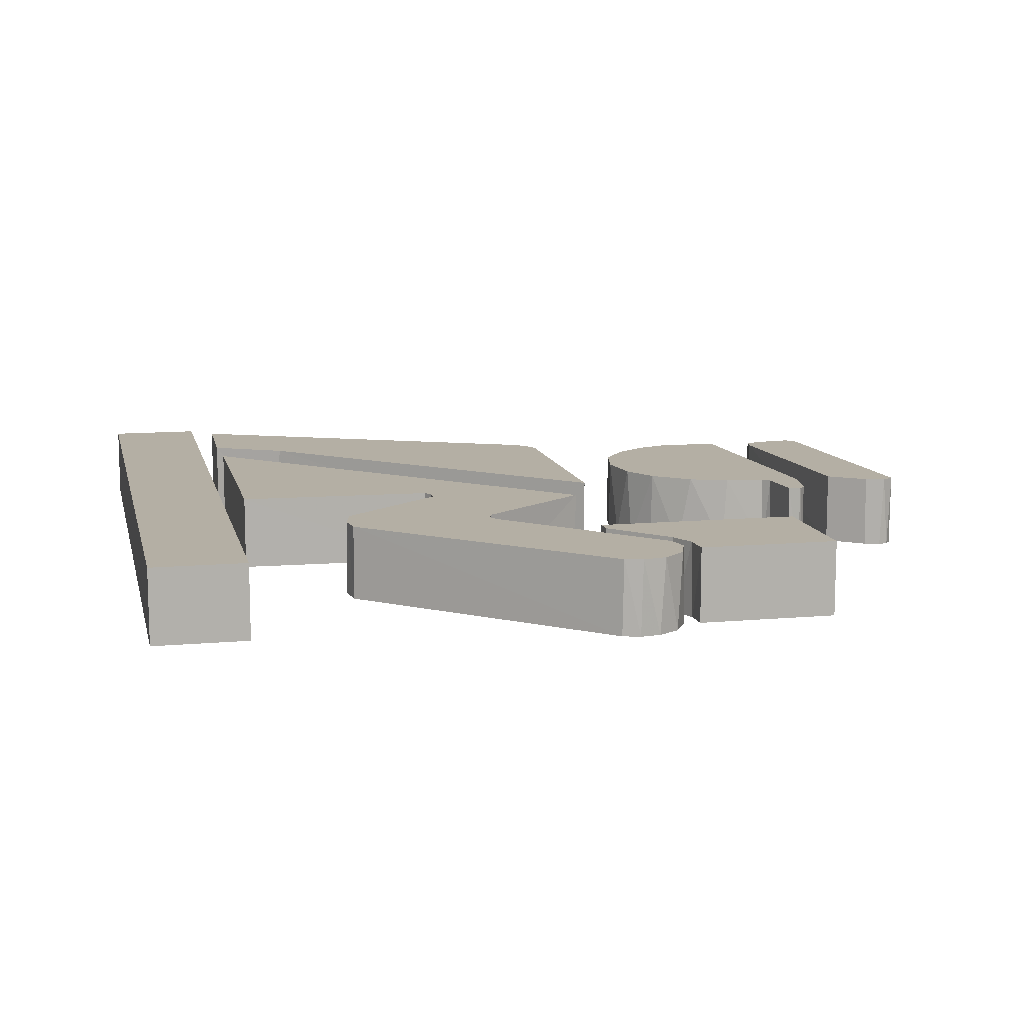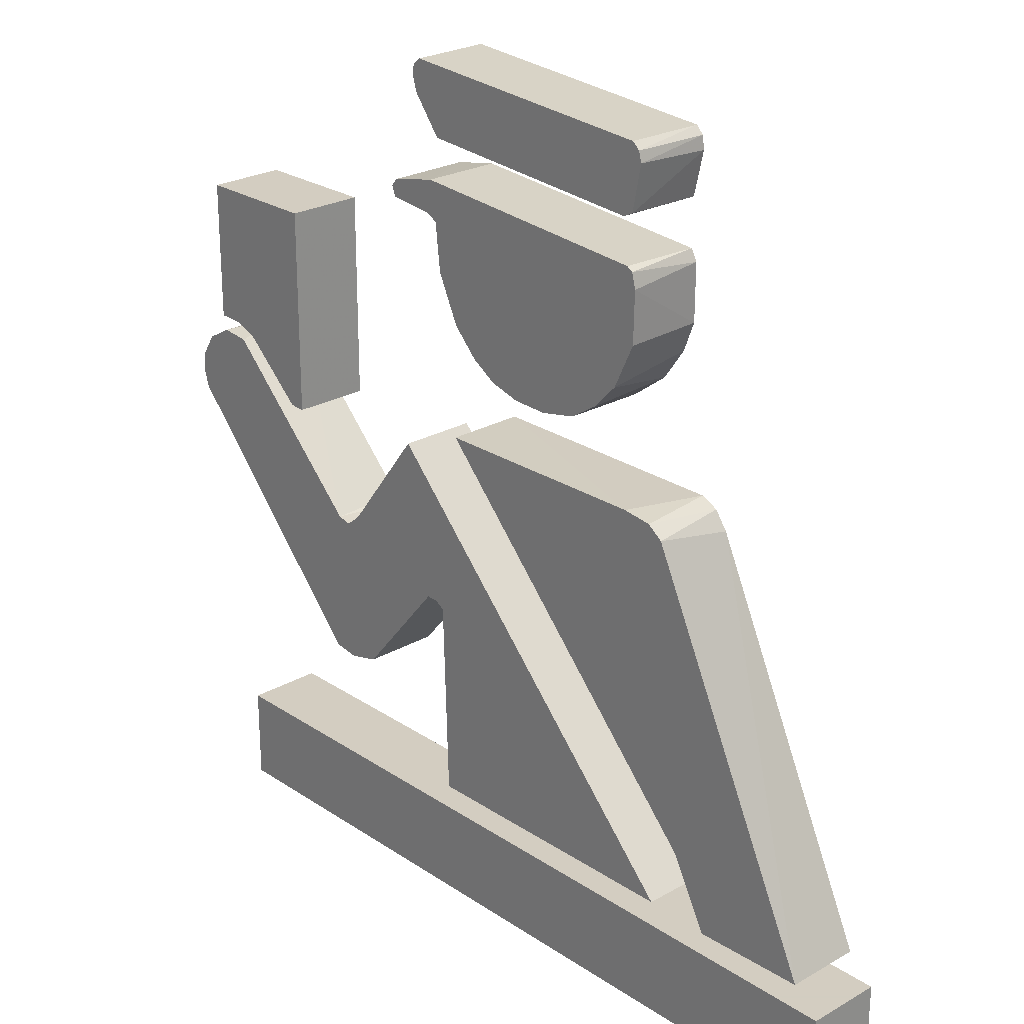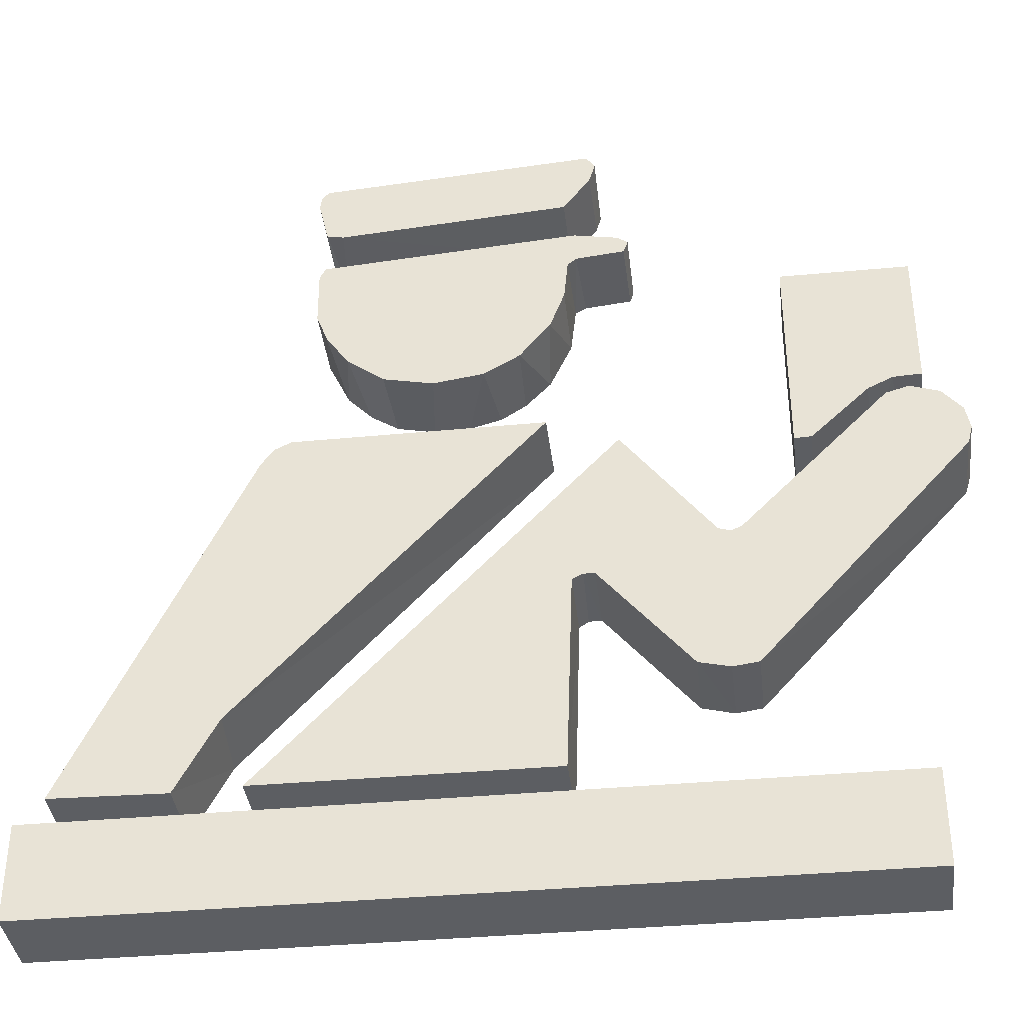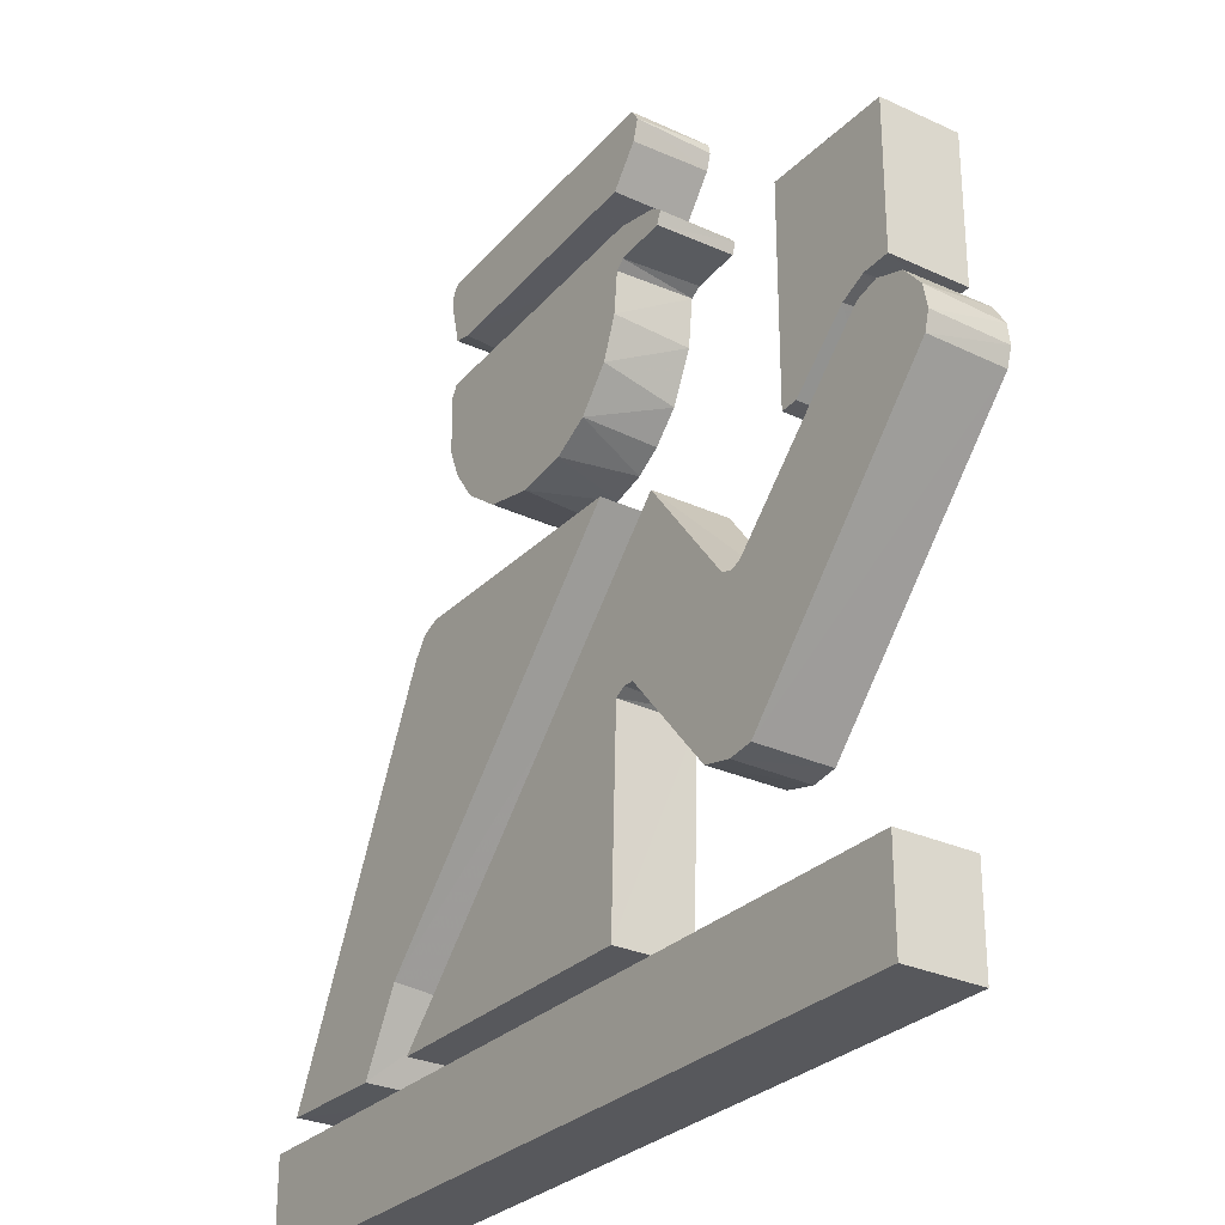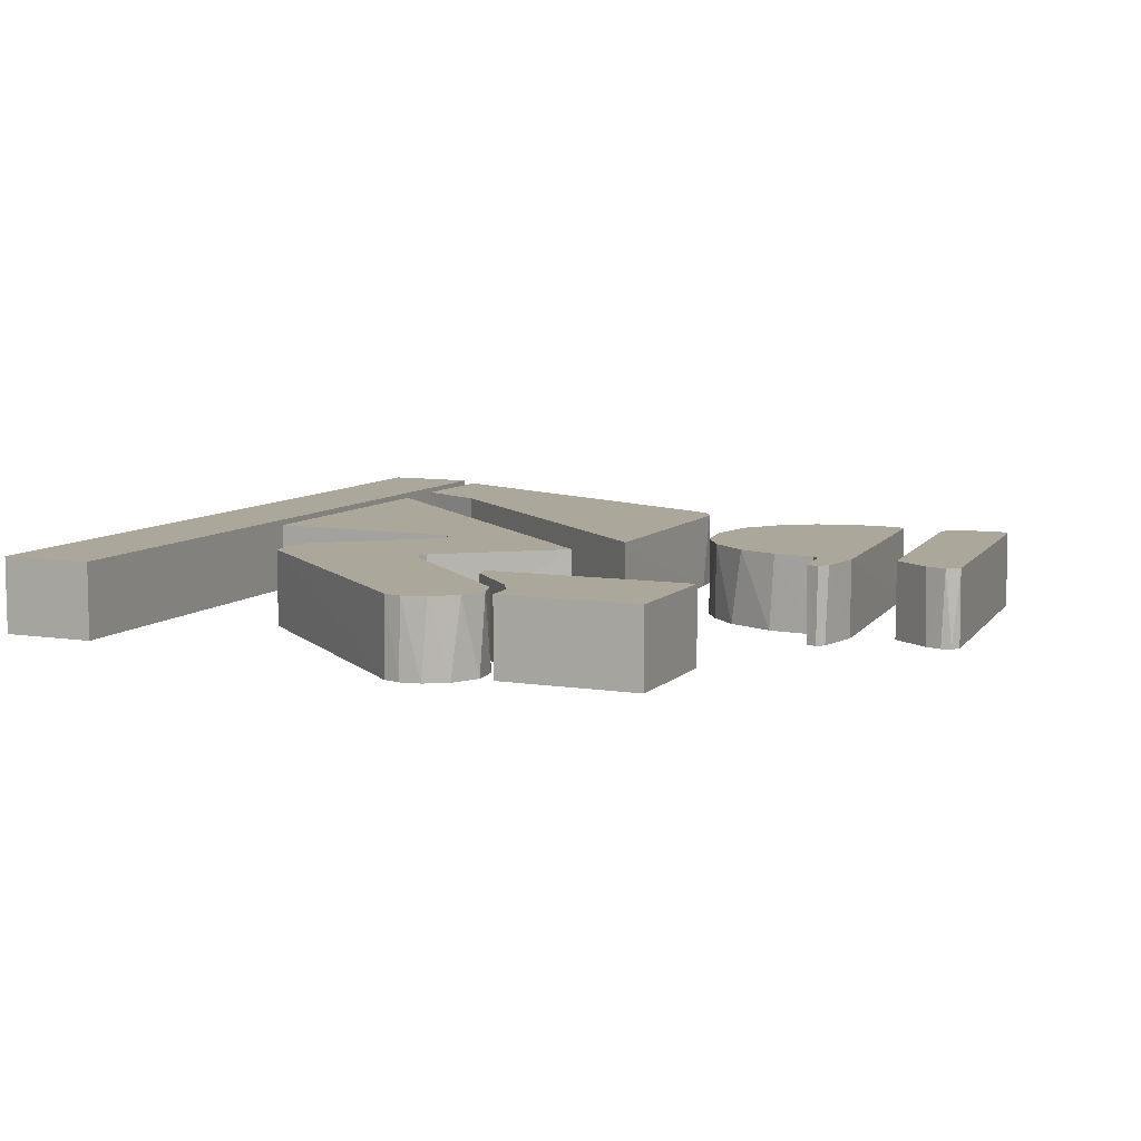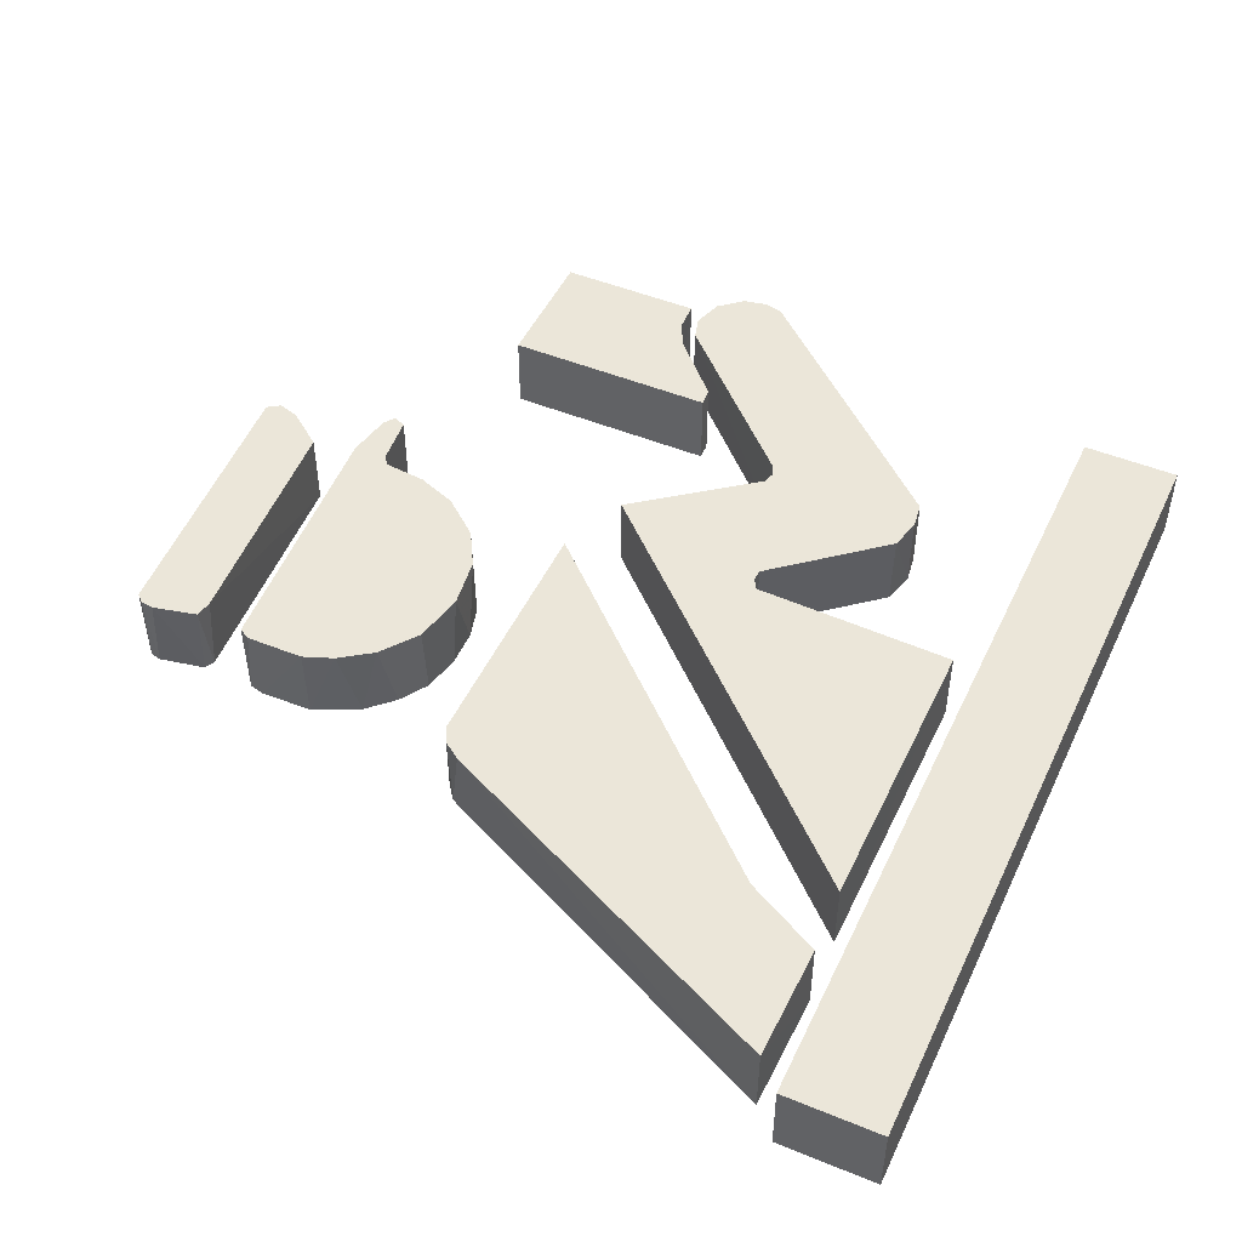
<metadata>
{"format":"obj","ext":"obj","renderer":"f3d","projection":"perspective","resolution":1024,"background":"white","views":[{"elev":11.3,"azim":77.5,"up":"+Z"},{"elev":24.8,"azim":-132.8,"up":"+Y"},{"elev":-37.8,"azim":6.8,"up":"+Y"},{"elev":-28.7,"azim":55.2,"up":"+Y"},{"elev":8.2,"azim":113.6,"up":"+Z"},{"elev":48.4,"azim":-65.4,"up":"+Z"}]}
</metadata>
<code>
v -0.475 3.053 0.2
v -0.6677 3.196 0.2
v -0.785 3.363 0.2
v -0.8446 3.518 0.2
v -0.8464 3.814 0.2
v -0.8143 3.872 0.2
v 0.5343 3.971 0.2
v 0.7672 3.927 0.2
v 0.8201 3.887 0.2
v 0.7966 3.824 0.2
v 0.5413 3.798 0.2
v 0.4965 3.758 0.2
v 0.4758 3.545 0.2
v 0.398 3.339 0.2
v 0.2375 3.143 0.2
v 0.05031 3.036 0.2
v -0.2121 2.998 0.2
v -2.132 0.5001 0.2
v 2.132 0.5001 0.2
v 2.132 -0 0.2
v -2.132 -0 0.2
v -1.091 2.542 0.2
v -1.025 2.633 0.2
v -0.9356 2.675 0.2
v 0.3715 2.679 0.2
v -1.182 1.013 0.2
v -1.394 0.6192 0.2
v -1.992 0.6311 0.2
v 0.7372 2.531 0.2
v 1.204 1.928 0.2
v 1.267 1.909 0.2
v 1.322 1.934 0.2
v 2.082 2.702 0.2
v 2.2 2.736 0.2
v 2.352 2.687 0.2
v 2.455 2.568 0.2
v 2.48 2.443 0.2
v 2.455 2.348 0.2
v 1.362 1.134 0.2
v 1.228 1.116 0.2
v 1.069 1.154 0.2
v 0.6024 1.709 0.2
v 0.5439 1.712 0.2
v 0.4875 1.682 0.2
v 0.4526 0.6311 0.2
v -1.055 0.6337 0.2
v 1.608 3.548 0.2
v 2.275 3.548 0.2
v 2.275 2.81 0.2
v 2.128 2.803 0.2
v 1.997 2.741 0.2
v 1.697 2.458 0.2
v 1.608 2.453 0.2
v -0.87 4.345 0.2
v -0.8603 4.412 0.2
v -0.8233 4.452 0.2
v 0.6107 4.551 0.2
v 0.6554 4.485 0.2
v 0.6238 4.38 0.2
v 0.4813 4.191 0.2
v -0.7292 4.1 0.2
v -0.8173 4.118 0.2
v -0.4576 3.045 -0.2
v -0.6041 3.14 -0.2
v -0.7324 3.273 -0.2
v -0.8441 3.509 -0.2
v -0.85 3.776 -0.2
v -0.83 3.855 -0.2
v -0.7988 3.876 -0.2
v 0.5362 3.973 -0.2
v 0.7871 3.919 -0.2
v 0.8199 3.881 -0.2
v 0.801 3.826 -0.2
v 0.558 3.802 -0.2
v 0.5006 3.768 -0.2
v 0.4729 3.522 -0.2
v 0.3579 3.275 -0.2
v 0.2257 3.138 -0.2
v 0.09428 3.054 -0.2
v -0.07205 3.009 -0.2
v -0.2598 3.004 -0.2
v -2.132 0.5001 -0.2
v 2.132 0.5001 -0.2
v 2.132 0 -0.2
v -2.132 0 -0.2
v -1.051 2.605 -0.2
v -0.9717 2.665 -0.2
v -0.8161 2.684 -0.2
v 0.3715 2.679 -0.2
v -1.201 0.9865 -0.2
v -1.394 0.6192 -0.2
v -1.994 0.6322 -0.2
v 0.7372 2.531 -0.2
v 1.159 1.975 -0.2
v 1.24 1.909 -0.2
v 1.313 1.926 -0.2
v 2.103 2.716 -0.2
v 2.253 2.731 -0.2
v 2.395 2.652 -0.2
v 2.465 2.539 -0.2
v 2.479 2.433 -0.2
v 2.452 2.342 -0.2
v 1.36 1.135 -0.2
v 1.228 1.115 -0.2
v 1.063 1.157 -0.2
v 0.5976 1.712 -0.2
v 0.5331 1.709 -0.2
v 0.4847 1.676 -0.2
v 0.4526 0.6311 -0.2
v -1.054 0.6341 -0.2
v 1.608 3.548 -0.2
v 2.275 3.548 -0.2
v 2.275 2.81 -0.2
v 2.15 2.807 -0.2
v 2.016 2.756 -0.2
v 1.692 2.457 -0.2
v 1.608 2.453 -0.2
v -0.8705 4.365 -0.2
v -0.856 4.42 -0.2
v -0.8177 4.454 -0.2
v 0.6017 4.551 -0.2
v 0.6426 4.52 -0.2
v 0.6529 4.469 -0.2
v 0.6284 4.386 -0.2
v 0.4813 4.191 -0.2
v -0.7704 4.102 -0.2
v -0.8236 4.127 -0.2
f 26 24 22
f 18 20 19
f 47 51 50
f 56 54 61
f 11 7 12
f 26 25 24
f 23 22 24
f 22 28 26
f 27 26 28
f 18 21 20
f 52 51 53
f 48 47 50
f 47 53 51
f 50 49 48
f 29 46 44
f 45 44 46
f 33 32 38
f 35 34 33
f 36 35 38
f 37 36 38
f 39 38 32
f 41 40 39
f 42 41 30
f 35 33 38
f 41 39 31
f 39 32 31
f 41 31 30
f 43 42 29
f 42 30 29
f 44 43 29
f 59 58 57
f 57 56 60
f 55 54 56
f 54 62 61
f 61 60 56
f 60 59 57
f 8 7 11
f 7 6 12
f 5 4 6
f 4 3 6
f 3 2 6
f 2 1 17
f 17 16 15
f 15 14 17
f 14 13 6
f 13 12 6
f 14 6 17
f 2 17 6
f 8 10 9
f 11 10 8
f 90 86 88
f 82 83 84
f 120 126 118
f 90 88 89
f 88 86 87
f 86 90 92
f 91 92 90
f 82 84 85
f 116 117 115
f 112 115 111
f 111 115 117
f 114 112 113
f 115 112 114
f 93 108 110
f 109 110 108
f 97 102 96
f 99 97 98
f 100 102 99
f 101 102 100
f 103 96 102
f 105 103 104
f 106 95 105
f 95 96 103
f 99 102 97
f 105 95 103
f 106 94 95
f 107 93 106
f 106 93 94
f 108 93 107
f 124 121 123
f 123 121 122
f 121 125 120
f 119 120 118
f 118 126 127
f 126 120 125
f 125 121 124
f 71 74 70
f 70 75 69
f 68 69 67
f 67 69 66
f 66 69 65
f 65 81 64
f 64 81 63
f 81 69 80
f 77 78 80
f 79 80 78
f 77 69 76
f 76 69 75
f 77 80 69
f 65 69 81
f 71 72 73
f 74 71 73
f 74 75 70
f 50 115 114
f 24 87 23
f 9 71 8
f 59 124 58
f 51 115 50
f 44 108 107
f 17 80 16
f 62 126 61
f 55 119 118
f 4 66 3
f 55 118 54
f 3 65 2
f 6 68 5
f 31 95 30
f 16 79 15
f 15 77 14
f 23 86 22
f 58 123 122
f 58 122 57
f 44 107 43
f 34 35 98
f 34 98 97
f 36 100 99
f 24 88 87
f 58 124 123
f 70 8 71
f 9 72 71
f 103 40 104
f 17 81 80
f 35 99 98
f 64 1 2
f 116 53 117
f 119 56 120
f 2 65 64
f 72 10 73
f 62 127 126
f 96 33 97
f 3 66 65
f 33 34 97
f 69 7 70
f 56 121 120
f 45 110 109
f 31 32 96
f 110 29 93
f 88 25 89
f 75 13 76
f 92 22 86
f 81 1 63
f 31 96 95
f 112 49 113
f 106 43 107
f 82 21 18
f 11 75 74
f 105 42 106
f 57 122 121
f 89 26 90
f 82 19 83
f 5 68 67
f 91 28 92
f 47 112 111
f 13 14 76
f 127 54 118
f 14 77 76
f 30 95 94
f 84 21 85
f 74 10 11
f 102 39 103
f 84 19 20
f 53 111 117
f 11 12 75
f 15 79 78
f 51 116 115
f 59 125 124
f 108 45 109
f 15 78 77
f 16 80 79
f 101 38 102
f 100 37 101
f 23 87 86
f 114 49 50
f 90 27 91
f 104 41 105
f 125 61 126
f 29 94 93
f 35 36 99
f 6 69 68
f 4 67 66
f 70 7 8
f 103 39 40
f 64 63 1
f 116 52 53
f 119 55 56
f 72 9 10
f 96 32 33
f 69 6 7
f 56 57 121
f 45 46 110
f 110 46 29
f 88 24 25
f 75 12 13
f 92 28 22
f 81 17 1
f 112 48 49
f 106 42 43
f 82 85 21
f 105 41 42
f 89 25 26
f 82 18 19
f 91 27 28
f 47 48 112
f 127 62 54
f 84 20 21
f 74 73 10
f 102 38 39
f 84 83 19
f 53 47 111
f 51 52 116
f 59 60 125
f 108 44 45
f 101 37 38
f 100 36 37
f 114 113 49
f 90 26 27
f 104 40 41
f 125 60 61
f 29 30 94
f 4 5 67

</code>
